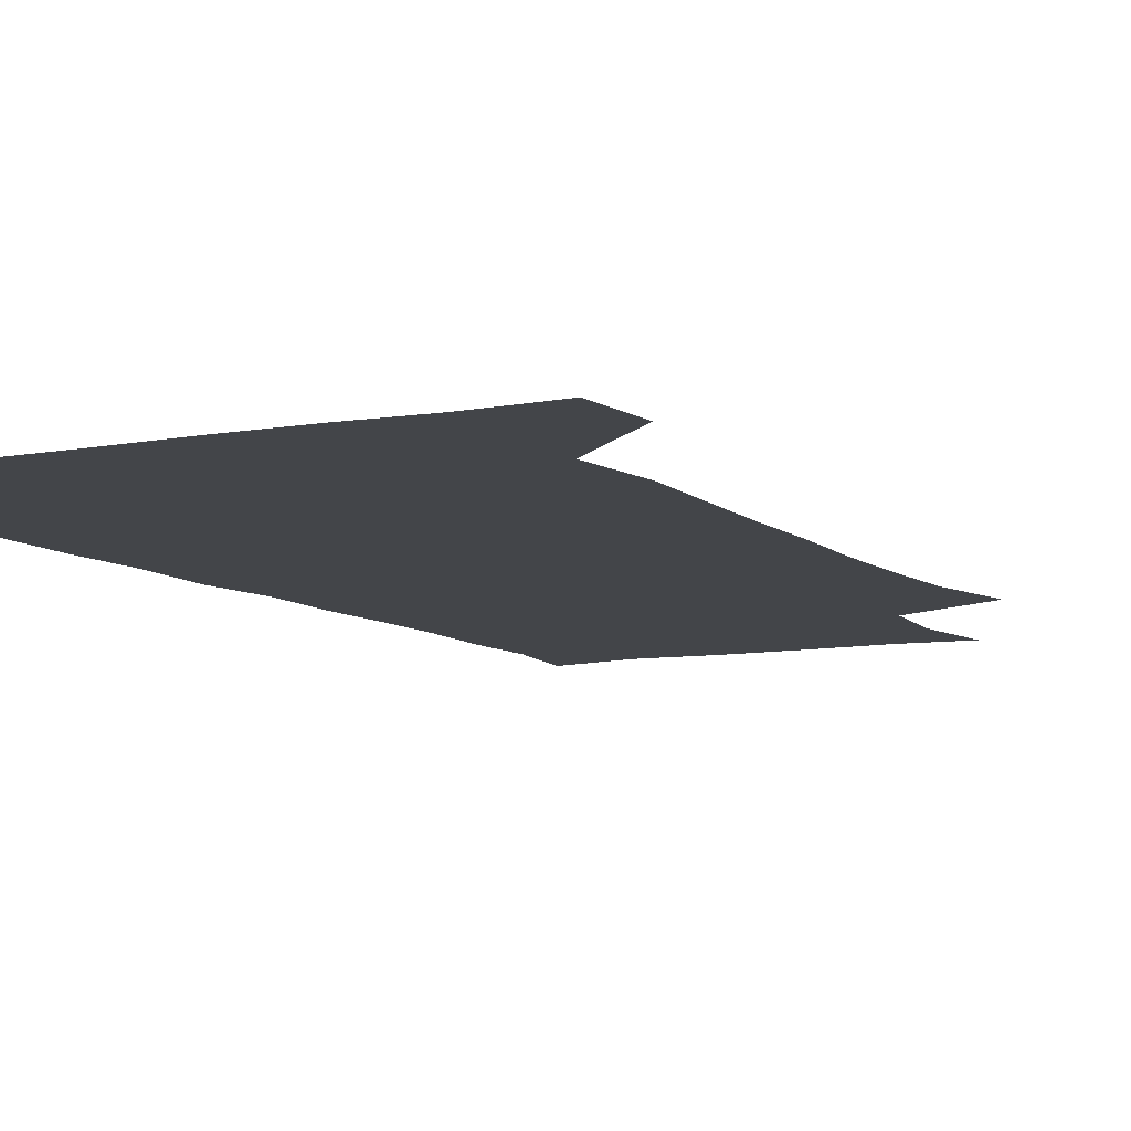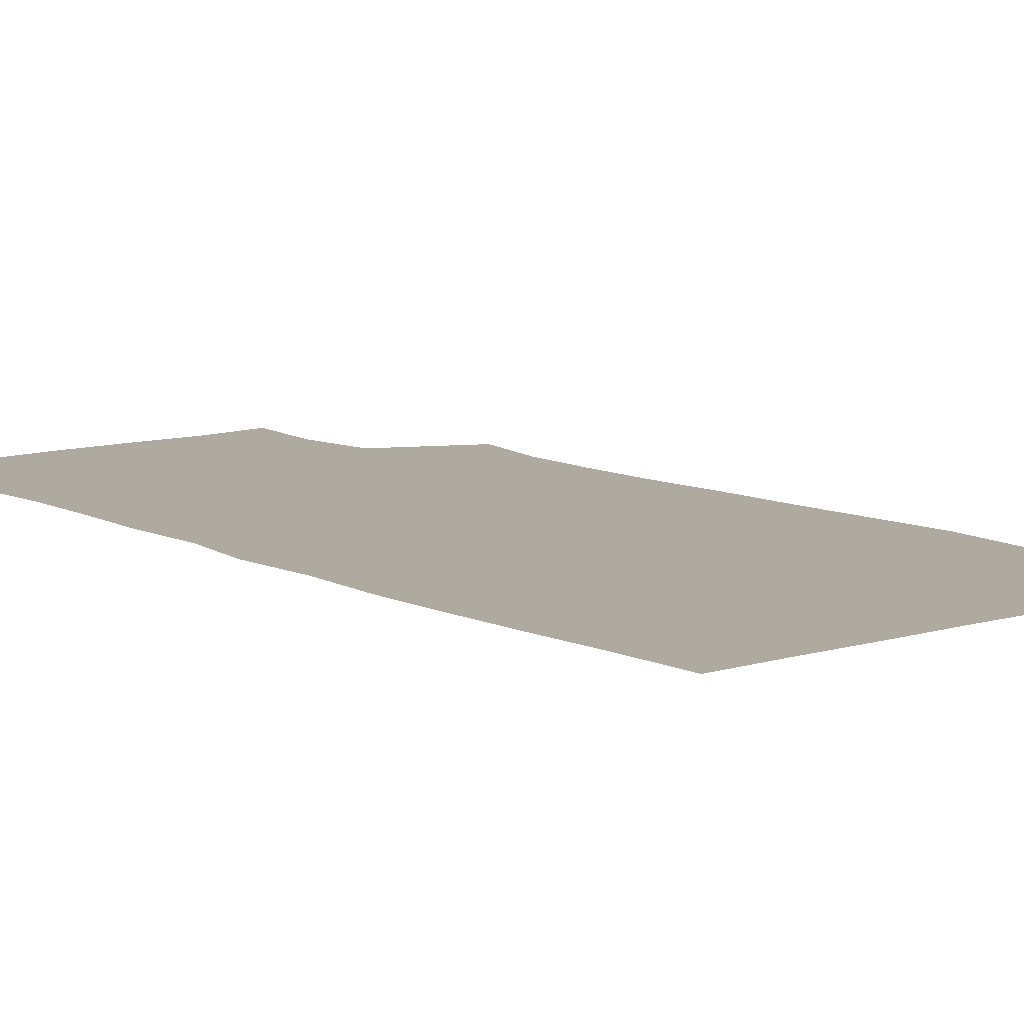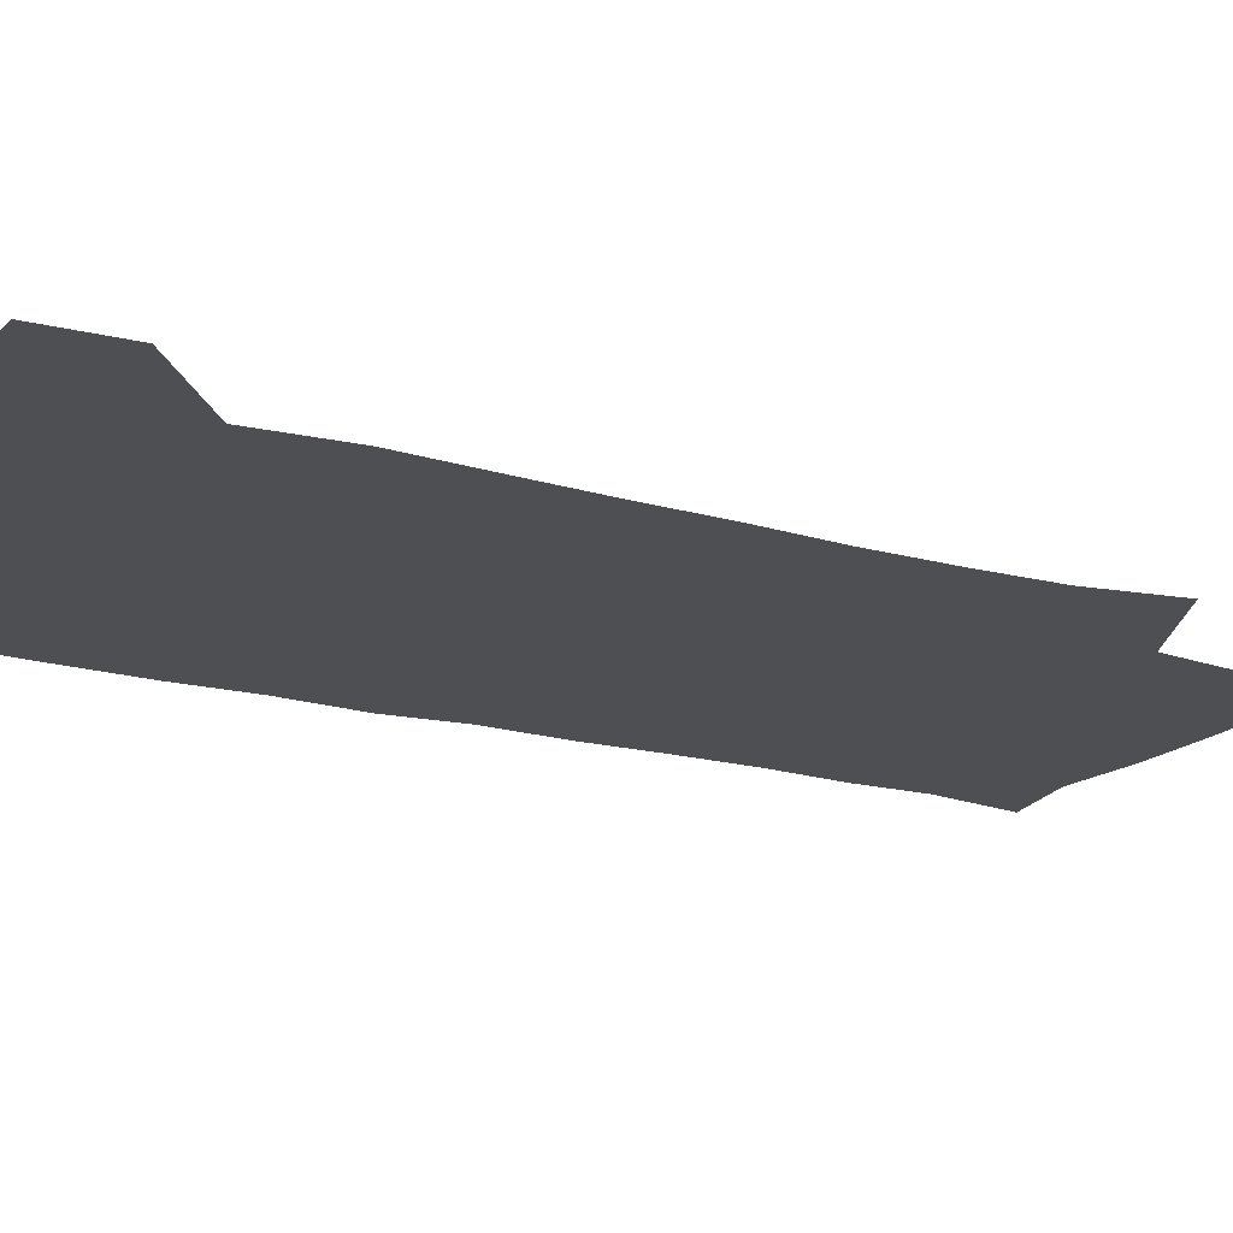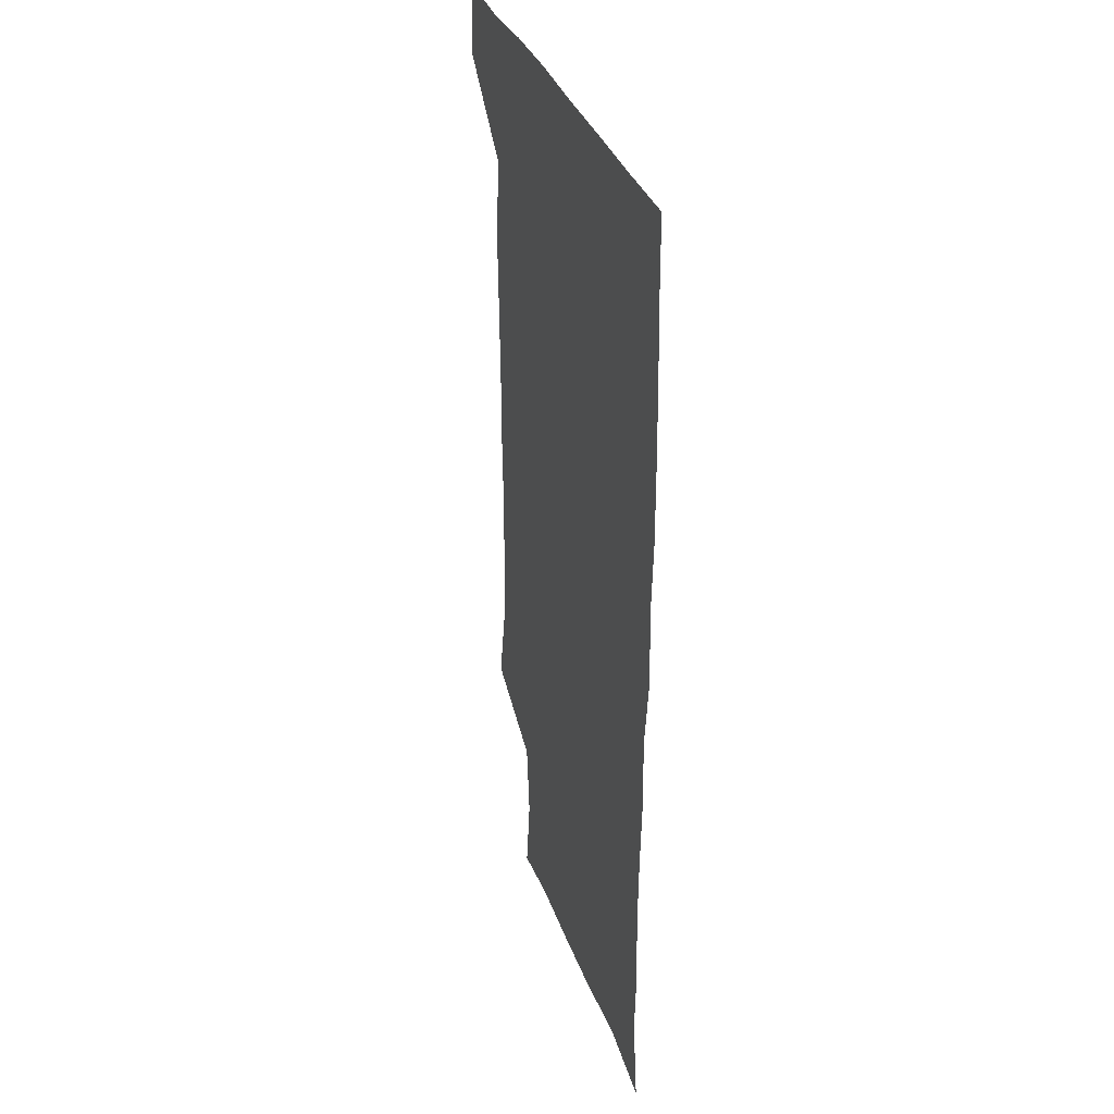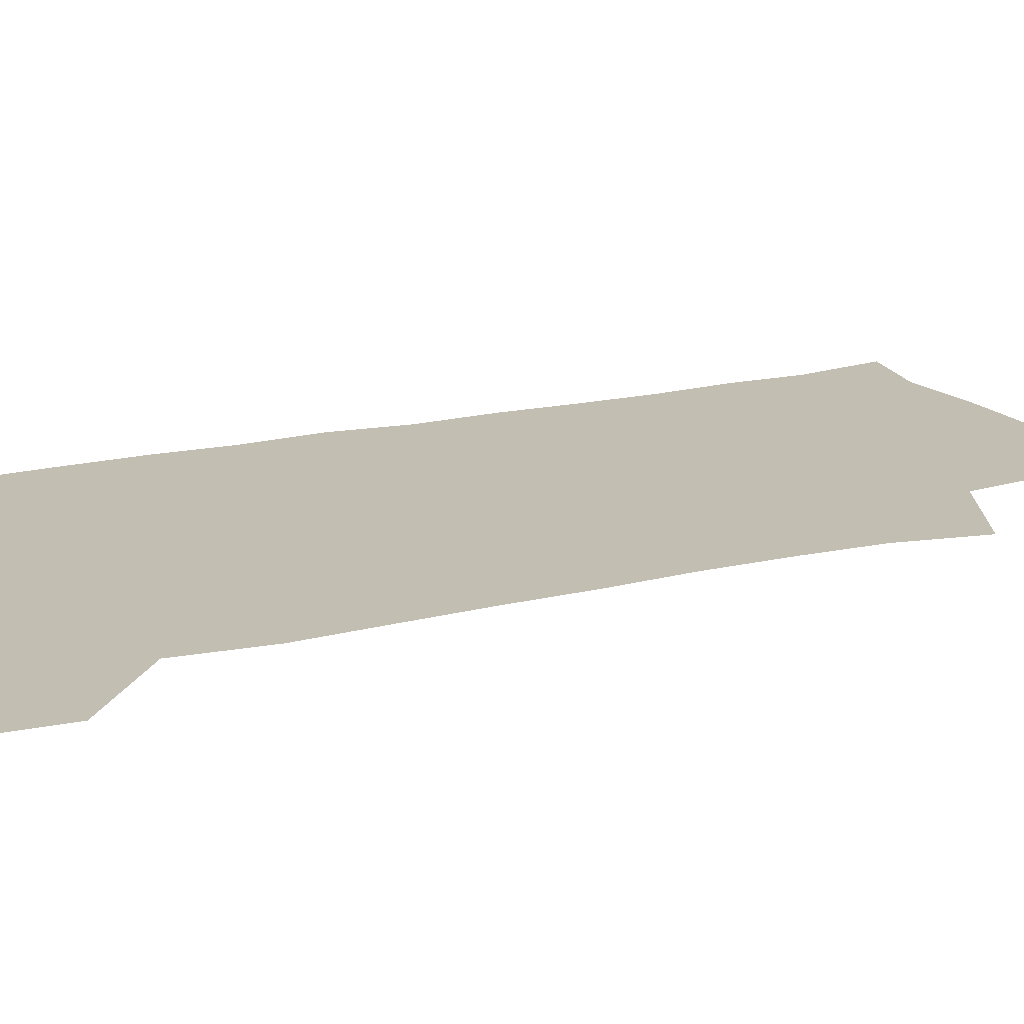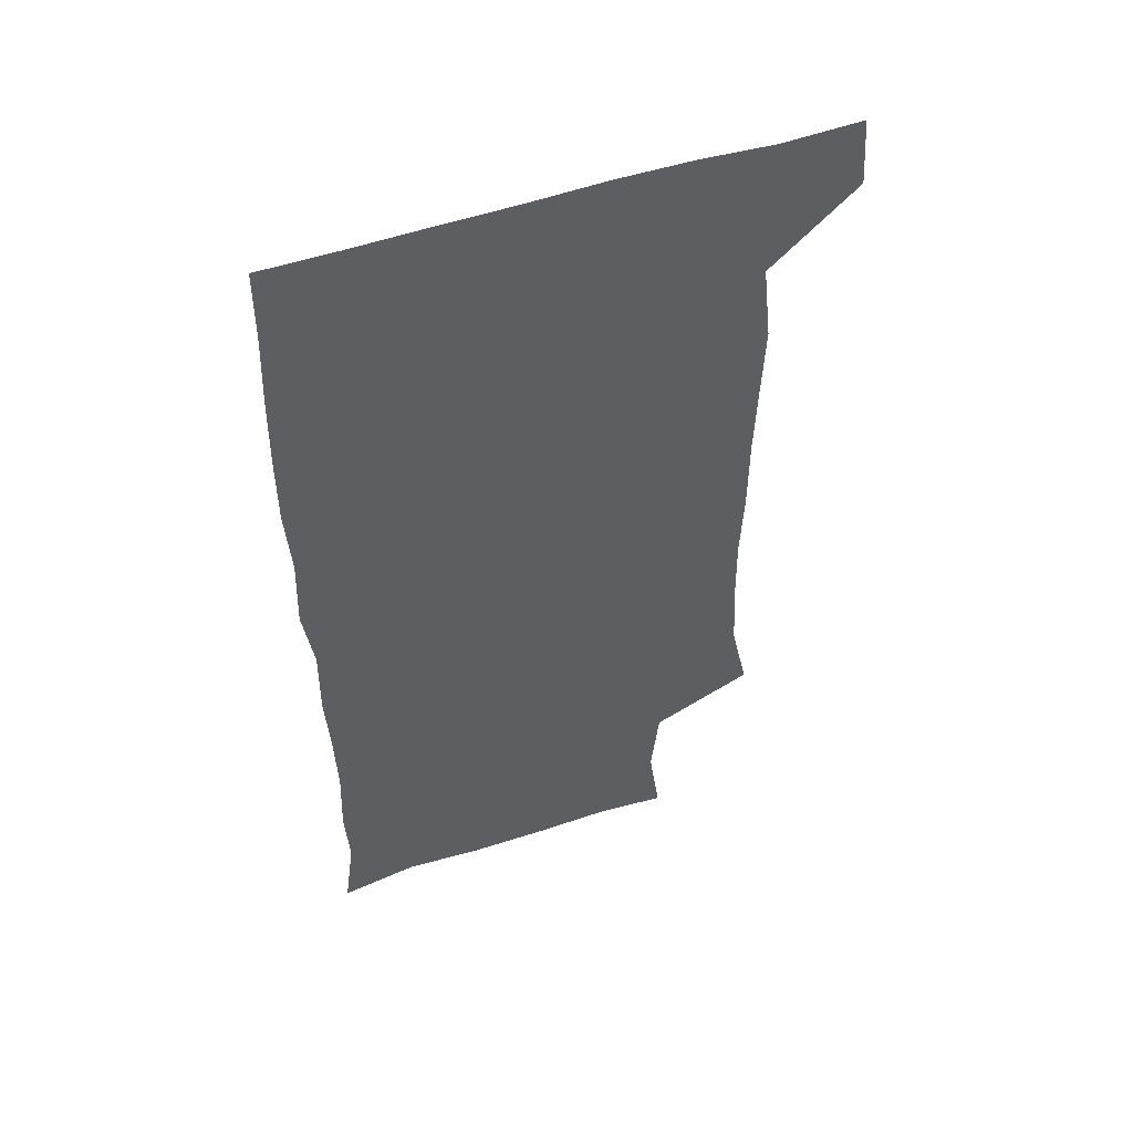
<metadata>
{"format":"obj","ext":"obj","renderer":"f3d","projection":"perspective","resolution":1024,"background":"white","views":[{"elev":-8.7,"azim":-152.8,"up":"+Z"},{"elev":9.5,"azim":141.2,"up":"+Z"},{"elev":-17.9,"azim":-120.0,"up":"+Z"},{"elev":34.5,"azim":72.0,"up":"+Y"},{"elev":17.1,"azim":-116.7,"up":"+Z"},{"elev":53.0,"azim":160.4,"up":"+Y"}]}
</metadata>
<code>
v 478.2 540.9 0
v 480.3 569.9 0
v 502.7 255.5 0
v 509.5 288.3 0
v 511.2 318.3 0
v 511.7 350.2 0
v 510.4 381.4 0
v 510.4 413.8 0
v 509.4 445.6 0
v 508.3 476.9 0
v 511.8 509.8 0
v 510.8 540 0
v 511.6 569 0
v 540.5 171.8 0
v 545 205.9 0
v 542 237 0
v 546 272.3 0
v 547.1 303.1 0
v 545.4 331.5 0
v 545.9 362.3 0
v 545.4 392 0
v 544 421.4 0
v 543.4 451.4 0
v 543.7 481.5 0
v 543.5 510.7 0
v 543.9 539.5 0
v 540.6 571 0
v 567.8 175.2 0
v 574.1 215.7 0
v 574.7 247.1 0
v 575.2 277.7 0
v 574.6 306.1 0
v 574.8 336.6 0
v 575.1 366.9 0
v 573.7 394.4 0
v 573.2 423.7 0
v 573.6 453.9 0
v 573.2 482.6 0
v 573.2 511.2 0
v 573.4 539.2 0
v 570.3 571.4 0
v 598 174.6 0
v 601.2 215.7 0
v 602.1 249.5 0
v 602.2 279 0
v 602.3 308.3 0
v 602 336.6 0
v 602 366.5 0
v 602.2 396.7 0
v 601.8 425.1 0
v 601.9 454.8 0
v 601.8 483.1 0
v 602.1 511.8 0
v 601.7 540.4 0
v 600.8 570.5 0
v 629.5 175.1 0
v 629 216.7 0
v 629 247.9 0
v 629.5 276.2 0
v 629.1 308.5 0
v 629.3 337.9 0
v 629.4 367.3 0
v 629.6 396.3 0
v 629.9 424.8 0
v 629.9 454.3 0
v 630 483.2 0
v 630.2 511.8 0
v 630.5 540.1 0
v 630.7 570.4 0
v 660.5 178.1 0
v 656.9 214.2 0
v 656.5 244.4 0
v 657 273.6 0
v 656.9 304.3 0
v 657.2 334.4 0
v 657.5 364.4 0
v 658.2 393.7 0
v 658.3 423.5 0
v 658.7 452.8 0
v 659.4 481.9 0
v 659.6 511.2 0
v 659.9 540.4 0
v 660.7 569.9 0
v 691.1 172.3 0
v 686.6 206.5 0
v 688.1 234.2 0
v 686.8 265.3 0
v 687.5 295.3 0
v 689.2 325 0
v 688.6 357.1 0
v 692.5 385.9 0
v 691.3 417.7 0
v 693.2 447.7 0
v 693.1 478.4 0
v 692.4 509.2 0
v 691.1 540 0
v 690.7 570 0
v 691 601 0
f 11 12 1
f 1 12 2
f 12 13 2
f 16 17 3
f 3 17 4
f 17 18 4
f 4 18 5
f 18 19 5
f 5 19 6
f 19 20 6
f 6 20 7
f 20 21 7
f 7 21 8
f 21 22 8
f 8 22 9
f 22 23 9
f 9 23 10
f 23 24 10
f 10 24 11
f 24 25 11
f 11 25 12
f 25 26 12
f 12 26 13
f 26 27 13
f 14 28 15
f 28 29 15
f 15 29 16
f 29 30 16
f 16 30 17
f 30 31 17
f 17 31 18
f 31 32 18
f 18 32 19
f 32 33 19
f 19 33 20
f 33 34 20
f 20 34 21
f 34 35 21
f 21 35 22
f 35 36 22
f 22 36 23
f 36 37 23
f 23 37 24
f 37 38 24
f 24 38 25
f 38 39 25
f 25 39 26
f 39 40 26
f 26 40 27
f 40 41 27
f 28 42 29
f 42 43 29
f 29 43 30
f 43 44 30
f 30 44 31
f 44 45 31
f 31 45 32
f 45 46 32
f 32 46 33
f 46 47 33
f 33 47 34
f 47 48 34
f 34 48 35
f 48 49 35
f 35 49 36
f 49 50 36
f 36 50 37
f 50 51 37
f 37 51 38
f 51 52 38
f 38 52 39
f 52 53 39
f 39 53 40
f 53 54 40
f 40 54 41
f 54 55 41
f 42 56 43
f 56 57 43
f 43 57 44
f 57 58 44
f 44 58 45
f 58 59 45
f 45 59 46
f 59 60 46
f 46 60 47
f 60 61 47
f 47 61 48
f 61 62 48
f 48 62 49
f 62 63 49
f 49 63 50
f 63 64 50
f 50 64 51
f 64 65 51
f 51 65 52
f 65 66 52
f 52 66 53
f 66 67 53
f 53 67 54
f 67 68 54
f 54 68 55
f 68 69 55
f 56 70 57
f 70 71 57
f 57 71 58
f 71 72 58
f 58 72 59
f 72 73 59
f 59 73 60
f 73 74 60
f 60 74 61
f 74 75 61
f 61 75 62
f 75 76 62
f 62 76 63
f 76 77 63
f 63 77 64
f 77 78 64
f 64 78 65
f 78 79 65
f 65 79 66
f 79 80 66
f 66 80 67
f 80 81 67
f 67 81 68
f 81 82 68
f 68 82 69
f 82 83 69
f 70 84 71
f 84 85 71
f 71 85 72
f 85 86 72
f 72 86 73
f 86 87 73
f 73 87 74
f 87 88 74
f 74 88 75
f 88 89 75
f 75 89 76
f 89 90 76
f 76 90 77
f 90 91 77
f 77 91 78
f 91 92 78
f 78 92 79
f 92 93 79
f 79 93 80
f 93 94 80
f 80 94 81
f 94 95 81
f 81 95 82
f 95 96 82
f 82 96 83
f 96 97 83

</code>
